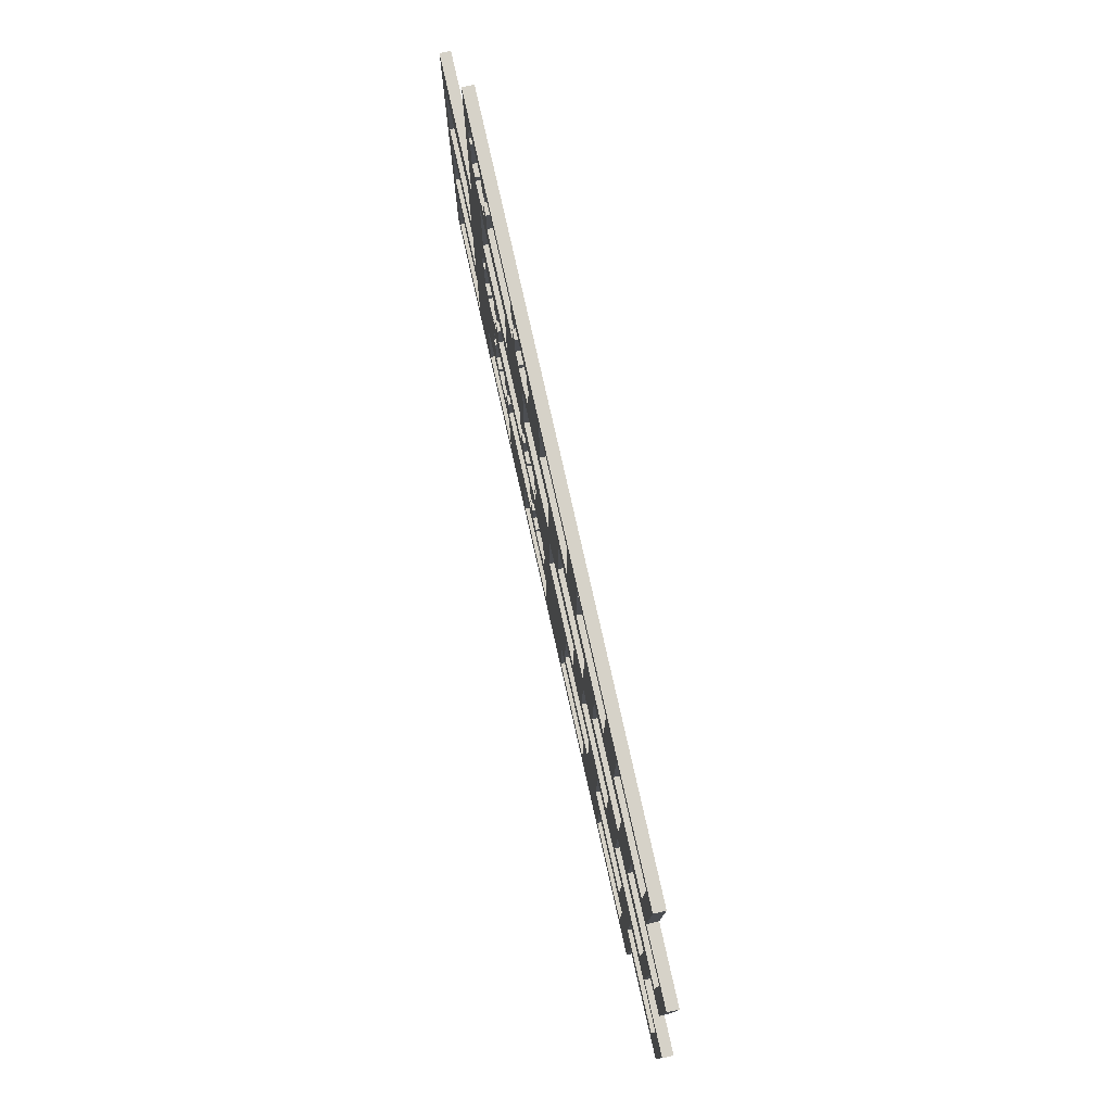
<metadata>
{"format":"obj","ext":"obj","renderer":"f3d","projection":"perspective","resolution":1024,"background":"white","views":[{"elev":78.1,"azim":77.3,"up":"+Y"}]}
</metadata>
<code>
g Body1
v 6.371 6.063 0
v 4.971 6.063 0
v 4.971 6.063 0.15
v 6.371 6.063 0.15
v 6.371 7.463 0
v 6.371 7.463 0.15
v 4.971 7.463 0
v 4.971 7.463 0.15
v 3.78 2.253 0
v 3.78 2.723 0
v 3.78 2.723 0.15
v 3.78 2.253 0.15
v 5.18 2.253 0
v 5.18 2.253 0.15
v 5.18 2.723 0
v 5.18 2.723 0.15
v 5.333 2.723 0
v 5.333 2.723 0.15
v 5.333 2.276 0
v 5.333 2.276 0.15
v 5.505 2.276 0
v 5.505 2.276 0.15
v 5.505 2.156 0
v 5.505 2.156 0.15
v 5.835 2.156 0
v 5.835 2.156 0.15
v 5.835 2.276 0
v 5.835 2.276 0.15
v 6.008 2.276 0
v 6.008 2.276 0.15
v 6.008 2.903 0
v 6.008 2.903 0.15
v 6.09 2.903 0
v 6.09 2.903 0.15
v 6.09 3.183 0
v 6.09 3.183 0.15
v 6.008 3.183 0
v 6.008 3.183 0.15
v 6.008 3.506 0
v 6.008 3.506 0.15
v 5.333 3.506 0
v 5.333 3.506 0.15
v 5.333 3.183 0
v 5.333 3.183 0.15
v 5.18 3.183 0
v 5.18 3.183 0.15
v 5.18 3.653 0
v 5.18 3.653 0.15
v 3.78 3.653 0
v 3.78 3.653 0.15
v 3.78 3.183 0
v 3.78 3.183 0.15
v 3.628 3.183 0
v 3.628 3.183 0.15
v 3.628 3.506 0
v 3.628 3.506 0.15
v 2.953 3.506 0
v 2.953 3.506 0.15
v 2.953 3.183 0
v 2.953 3.183 0.15
v 2.87 3.183 0
v 2.87 3.183 0.15
v 2.87 2.903 0
v 2.87 2.903 0.15
v 2.953 2.903 0
v 2.953 2.903 0.15
v 2.953 2.276 0
v 2.953 2.276 0.15
v 3.125 2.276 0
v 3.125 2.276 0.15
v 3.125 2.156 0
v 3.125 2.156 0.15
v 3.455 2.156 0
v 3.455 2.156 0.15
v 3.455 2.276 0
v 3.455 2.276 0.15
v 3.628 2.276 0
v 3.628 2.276 0.15
v 3.628 2.723 0
v 3.628 2.723 0.15
v 4.466 9.368 0
v 4.466 8.898 0
v 4.466 8.898 0.15
v 4.466 9.368 0.15
v 3.066 9.368 0
v 3.066 9.368 0.15
v 3.066 8.898 0
v 3.066 8.898 0.15
v 2.913 8.898 0
v 2.913 8.898 0.15
v 2.913 9.221 0
v 2.913 9.221 0.15
v 2.238 9.221 0
v 2.238 9.221 0.15
v 2.238 8.898 0
v 2.238 8.898 0.15
v 2.156 8.898 0
v 2.156 8.898 0.15
v 2.156 8.618 0
v 2.156 8.618 0.15
v 2.238 8.618 0
v 2.238 8.618 0.15
v 2.238 7.991 0
v 2.238 7.991 0.15
v 2.411 7.991 0
v 2.411 7.991 0.15
v 2.411 7.871 0
v 2.411 7.871 0.15
v 2.741 7.871 0
v 2.741 7.871 0.15
v 2.741 7.991 0
v 2.741 7.991 0.15
v 2.913 7.991 0
v 2.913 7.991 0.15
v 2.913 8.438 0
v 2.913 8.438 0.15
v 3.066 8.438 0
v 3.066 8.438 0.15
v 3.066 7.968 0
v 3.066 7.968 0.15
v 4.466 7.968 0
v 4.466 7.968 0.15
v 4.466 8.438 0
v 4.466 8.438 0.15
v 4.618 8.438 0
v 4.618 8.438 0.15
v 4.618 7.991 0
v 4.618 7.991 0.15
v 4.791 7.991 0
v 4.791 7.991 0.15
v 4.791 7.871 0
v 4.791 7.871 0.15
v 5.121 7.871 0
v 5.121 7.871 0.15
v 5.121 7.991 0
v 5.121 7.991 0.15
v 5.293 7.991 0
v 5.293 7.991 0.15
v 5.293 8.618 0
v 5.293 8.618 0.15
v 5.376 8.618 0
v 5.376 8.618 0.15
v 5.376 8.898 0
v 5.376 8.898 0.15
v 5.293 8.898 0
v 5.293 8.898 0.15
v 5.293 9.221 0
v 5.293 9.221 0.15
v 4.618 9.221 0
v 4.618 9.221 0.15
v 4.618 8.898 0
v 4.618 8.898 0.15
v 11.16 3.653 0
v 12.56 3.653 0
v 12.56 3.653 0.15
v 11.16 3.653 0.15
v 11.16 2.253 0
v 11.16 2.253 0.15
v 12.56 2.253 0
v 12.56 2.253 0.15
v 6.4 5.558 0
v 7.8 5.558 0
v 7.8 5.558 0.15
v 6.4 5.558 0.15
v 6.4 4.158 0
v 6.4 4.158 0.15
v 7.8 4.158 0
v 7.8 4.158 0.15
v 8.276 6.063 0
v 6.876 6.063 0
v 6.876 6.063 0.15
v 8.276 6.063 0.15
v 8.276 7.463 0
v 8.276 7.463 0.15
v 6.876 7.463 0
v 6.876 7.463 0.15
v 9.257 2.253 0
v 9.257 3.653 0
v 9.257 3.653 0.15
v 9.257 2.253 0.15
v 10.66 2.253 0
v 10.66 2.253 0.15
v 10.66 3.653 0
v 10.66 3.653 0.15
v 10.18 7.463 0
v 10.18 6.063 0
v 10.18 6.063 0.15
v 10.18 7.463 0.15
v 8.781 7.463 0
v 8.781 7.463 0.15
v 8.781 6.063 0
v 8.781 6.063 0.15
v 7.828 9.368 0
v 9.228 9.368 0
v 9.228 9.368 0.15
v 7.828 9.368 0.15
v 7.828 7.968 0
v 7.828 7.968 0.15
v 9.228 7.968 0
v 9.228 7.968 0.15
v 0.2084 4.158 0
v 0.2084 5.558 0
v 0.2084 5.558 0.15
v 0.2084 4.158 0.15
v 1.608 4.158 0
v 1.608 4.158 0.15
v 1.608 5.558 0
v 1.608 5.558 0.15
v 3.99 7.463 0
v 3.99 6.063 0
v 3.99 6.063 0.15
v 3.99 7.463 0.15
v 2.59 7.463 0
v 2.59 7.463 0.15
v 2.59 6.063 0
v 2.59 6.063 0.15
v 10.9 1.748 0
v 10.9 0.3479 0
v 10.9 0.3479 0.15
v 10.9 1.748 0.15
v 9.495 1.748 0
v 9.495 1.748 0.15
v 9.495 0.3479 0
v 9.495 0.3479 0.15
v 1.608 2.253 0
v 0.2084 2.253 0
v 0.2084 2.253 0.15
v 1.608 2.253 0.15
v 1.608 3.653 0
v 1.608 3.653 0.15
v 0.2084 3.653 0
v 0.2084 3.653 0.15
v 0.2084 0.3479 0
v 0.2084 1.748 0
v 0.2084 1.748 0.15
v 0.2084 0.3479 0.15
v 1.608 0.3479 0
v 1.608 0.3479 0.15
v 1.608 1.748 0
v 1.608 1.748 0.15
v 10.21 5.558 0
v 11.61 5.558 0
v 11.61 5.558 0.15
v 10.21 5.558 0.15
v 10.21 4.158 0
v 10.21 4.158 0.15
v 11.61 4.158 0
v 11.61 4.158 0.15
v 5.359 4.061 0
v 5.029 4.061 0
v 5.029 4.061 0.15
v 5.359 4.061 0.15
v 5.359 4.181 0
v 5.359 4.181 0.15
v 5.532 4.181 0
v 5.532 4.181 0.15
v 5.532 4.808 0
v 5.532 4.808 0.15
v 5.614 4.808 0
v 5.614 4.808 0.15
v 5.614 5.088 0
v 5.614 5.088 0.15
v 5.532 5.088 0
v 5.532 5.088 0.15
v 5.532 5.411 0
v 5.532 5.411 0.15
v 4.857 5.411 0
v 4.857 5.411 0.15
v 4.857 5.088 0
v 4.857 5.088 0.15
v 4.704 5.088 0
v 4.704 5.088 0.15
v 4.704 5.558 0
v 4.704 5.558 0.15
v 3.304 5.558 0
v 3.304 5.558 0.15
v 3.304 5.088 0
v 3.304 5.088 0.15
v 3.152 5.088 0
v 3.152 5.088 0.15
v 3.152 5.411 0
v 3.152 5.411 0.15
v 2.477 5.411 0
v 2.477 5.411 0.15
v 2.477 5.088 0
v 2.477 5.088 0.15
v 2.394 5.088 0
v 2.394 5.088 0.15
v 2.394 4.808 0
v 2.394 4.808 0.15
v 2.477 4.808 0
v 2.477 4.808 0.15
v 2.477 4.181 0
v 2.477 4.181 0.15
v 2.649 4.181 0
v 2.649 4.181 0.15
v 2.649 4.061 0
v 2.649 4.061 0.15
v 2.979 4.061 0
v 2.979 4.061 0.15
v 2.979 4.181 0
v 2.979 4.181 0.15
v 3.152 4.181 0
v 3.152 4.181 0.15
v 3.152 4.628 0
v 3.152 4.628 0.15
v 3.304 4.628 0
v 3.304 4.628 0.15
v 3.304 4.158 0
v 3.304 4.158 0.15
v 4.704 4.158 0
v 4.704 4.158 0.15
v 4.704 4.628 0
v 4.704 4.628 0.15
v 4.857 4.628 0
v 4.857 4.628 0.15
v 4.857 4.181 0
v 4.857 4.181 0.15
v 5.029 4.181 0
v 5.029 4.181 0.15
v 7.352 3.653 0
v 8.752 3.653 0
v 8.752 3.653 0.15
v 7.352 3.653 0.15
v 7.352 2.253 0
v 7.352 2.253 0.15
v 8.752 2.253 0
v 8.752 2.253 0.15
v 5.923 7.968 0
v 5.923 9.368 0
v 5.923 9.368 0.15
v 5.923 7.968 0.15
v 7.323 7.968 0
v 7.323 7.968 0.15
v 7.323 9.368 0
v 7.323 9.368 0.15
v 9.733 9.368 0
v 11.13 9.368 0
v 11.13 9.368 0.15
v 9.733 9.368 0.15
v 9.733 7.968 0
v 9.733 7.968 0.15
v 11.13 7.968 0
v 11.13 7.968 0.15
v 3.752 0.3479 0
v 2.352 0.3479 0
v 2.352 0.3479 0.15
v 3.752 0.3479 0.15
v 3.752 1.748 0
v 3.752 1.748 0.15
v 2.352 1.748 0
v 2.352 1.748 0.15
v 7.114 0.3479 0
v 7.114 1.748 0
v 7.114 1.748 0.15
v 7.114 0.3479 0.15
v 8.514 0.3479 0
v 8.514 0.3479 0.15
v 8.514 1.748 0
v 8.514 1.748 0.15
v 8.305 5.558 0
v 9.705 5.558 0
v 9.705 5.558 0.15
v 8.305 5.558 0.15
v 8.305 4.158 0
v 8.305 4.158 0.15
v 9.705 4.158 0
v 9.705 4.158 0.15
v 10.69 7.463 0
v 12.09 7.463 0
v 12.09 7.463 0.15
v 10.69 7.463 0.15
v 10.69 6.063 0
v 10.69 6.063 0.15
v 12.09 6.063 0
v 12.09 6.063 0.15
v 6.133 0.3479 0
v 4.733 0.3479 0
v 4.733 0.3479 0.15
v 6.133 0.3479 0.15
v 6.133 1.748 0
v 6.133 1.748 0.15
v 4.733 1.748 0
v 4.733 1.748 0.15
v 11.4 7.7 0
v 11.4 9.6 0
v 11.4 9.6 0.15
v 11.4 7.7 0.15
v 12.4 7.7 0
v 12.4 7.7 0.15
v 12.4 5.7 0
v 12.4 5.7 0.15
v 11.9 5.7 0
v 11.9 5.7 0.15
v 11.9 3.9 0
v 11.9 3.9 0.15
v 12.9 3.9 0
v 12.9 3.9 0.15
v 12.9 1.8 0
v 12.9 1.8 0.15
v 11.4 1.8 0
v 11.4 1.8 0.15
v 11.4 -0 0
v 11.4 -0 0.15
v 0 0 0
v 5.7 -0 0
v 5.7 -0 0.15
v 0 0 0.15
v 0 6.22 0
v 0 6.22 0.15
v 1.936 6.22 0
v 1.936 6.22 0.15
v 1.936 9.6 0
v 1.936 9.6 0.15
v 6.45 0.3479 0.15
v 6.45 2.195 0.15
v 6.45 2.035 0.15
v 6.45 6.063 0.15
v 6.45 7.794 0.15
v 6.45 5.92 0.15
v 6.45 3.995 0.15
v 6.45 2.117 0
v 6.45 7.835 0
v 6.45 0.3479 0
v 6.45 6.063 0
v 6.45 2.268 0
v 6.45 7.892 0
v 6.45 4.078 0
v 6.45 2.165 0
v 6.45 4.034 0
f 1 2 4
f 4 2 3
f 5 1 6
f 6 1 4
f 7 5 8
f 8 5 6
f 2 7 3
f 3 7 8
f 9 10 12
f 12 10 11
f 13 9 14
f 14 9 12
f 15 13 16
f 16 13 14
f 17 15 18
f 18 15 16
f 19 17 20
f 20 17 18
f 21 19 22
f 22 19 20
f 23 21 24
f 24 21 22
f 25 23 26
f 26 23 24
f 27 25 28
f 28 25 26
f 29 27 30
f 30 27 28
f 31 29 32
f 32 29 30
f 33 31 34
f 34 31 32
f 35 33 36
f 36 33 34
f 37 35 38
f 38 35 36
f 39 37 40
f 40 37 38
f 41 39 42
f 42 39 40
f 43 41 44
f 44 41 42
f 45 43 46
f 46 43 44
f 47 45 48
f 48 45 46
f 49 47 50
f 50 47 48
f 51 49 52
f 52 49 50
f 53 51 54
f 54 51 52
f 55 53 56
f 56 53 54
f 57 55 58
f 58 55 56
f 59 57 60
f 60 57 58
f 61 59 62
f 62 59 60
f 63 61 64
f 64 61 62
f 65 63 66
f 66 63 64
f 67 65 68
f 68 65 66
f 69 67 70
f 70 67 68
f 71 69 72
f 72 69 70
f 73 71 74
f 74 71 72
f 75 73 76
f 76 73 74
f 77 75 78
f 78 75 76
f 79 77 80
f 80 77 78
f 10 79 11
f 11 79 80
f 81 82 84
f 84 82 83
f 85 81 86
f 86 81 84
f 87 85 88
f 88 85 86
f 89 87 90
f 90 87 88
f 91 89 92
f 92 89 90
f 93 91 94
f 94 91 92
f 95 93 96
f 96 93 94
f 97 95 98
f 98 95 96
f 99 97 100
f 100 97 98
f 101 99 102
f 102 99 100
f 103 101 104
f 104 101 102
f 105 103 106
f 106 103 104
f 107 105 108
f 108 105 106
f 109 107 110
f 110 107 108
f 111 109 112
f 112 109 110
f 113 111 114
f 114 111 112
f 115 113 116
f 116 113 114
f 117 115 118
f 118 115 116
f 119 117 120
f 120 117 118
f 121 119 122
f 122 119 120
f 123 121 124
f 124 121 122
f 125 123 126
f 126 123 124
f 127 125 128
f 128 125 126
f 129 127 130
f 130 127 128
f 131 129 132
f 132 129 130
f 133 131 134
f 134 131 132
f 135 133 136
f 136 133 134
f 137 135 138
f 138 135 136
f 139 137 140
f 140 137 138
f 141 139 142
f 142 139 140
f 143 141 144
f 144 141 142
f 145 143 146
f 146 143 144
f 147 145 148
f 148 145 146
f 149 147 150
f 150 147 148
f 151 149 152
f 152 149 150
f 82 151 83
f 83 151 152
f 153 154 156
f 156 154 155
f 157 153 158
f 158 153 156
f 159 157 160
f 160 157 158
f 154 159 155
f 155 159 160
f 161 162 164
f 164 162 163
f 165 161 166
f 166 161 164
f 167 165 168
f 168 165 166
f 162 167 163
f 163 167 168
f 169 170 172
f 172 170 171
f 173 169 174
f 174 169 172
f 175 173 176
f 176 173 174
f 170 175 171
f 171 175 176
f 177 178 180
f 180 178 179
f 181 177 182
f 182 177 180
f 183 181 184
f 184 181 182
f 178 183 179
f 179 183 184
f 185 186 188
f 188 186 187
f 189 185 190
f 190 185 188
f 191 189 192
f 192 189 190
f 186 191 187
f 187 191 192
f 193 194 196
f 196 194 195
f 197 193 198
f 198 193 196
f 199 197 200
f 200 197 198
f 194 199 195
f 195 199 200
f 201 202 204
f 204 202 203
f 205 201 206
f 206 201 204
f 207 205 208
f 208 205 206
f 202 207 203
f 203 207 208
f 209 210 212
f 212 210 211
f 213 209 214
f 214 209 212
f 215 213 216
f 216 213 214
f 210 215 211
f 211 215 216
f 217 218 220
f 220 218 219
f 221 217 222
f 222 217 220
f 223 221 224
f 224 221 222
f 218 223 219
f 219 223 224
f 225 226 228
f 228 226 227
f 229 225 230
f 230 225 228
f 231 229 232
f 232 229 230
f 226 231 227
f 227 231 232
f 233 234 236
f 236 234 235
f 237 233 238
f 238 233 236
f 239 237 240
f 240 237 238
f 234 239 235
f 235 239 240
f 241 242 244
f 244 242 243
f 245 241 246
f 246 241 244
f 247 245 248
f 248 245 246
f 242 247 243
f 243 247 248
f 249 250 252
f 252 250 251
f 253 249 254
f 254 249 252
f 255 253 256
f 256 253 254
f 257 255 258
f 258 255 256
f 259 257 260
f 260 257 258
f 261 259 262
f 262 259 260
f 263 261 264
f 264 261 262
f 265 263 266
f 266 263 264
f 267 265 268
f 268 265 266
f 269 267 270
f 270 267 268
f 271 269 272
f 272 269 270
f 273 271 274
f 274 271 272
f 275 273 276
f 276 273 274
f 277 275 278
f 278 275 276
f 279 277 280
f 280 277 278
f 281 279 282
f 282 279 280
f 283 281 284
f 284 281 282
f 285 283 286
f 286 283 284
f 287 285 288
f 288 285 286
f 289 287 290
f 290 287 288
f 291 289 292
f 292 289 290
f 293 291 294
f 294 291 292
f 295 293 296
f 296 293 294
f 297 295 298
f 298 295 296
f 299 297 300
f 300 297 298
f 301 299 302
f 302 299 300
f 303 301 304
f 304 301 302
f 305 303 306
f 306 303 304
f 307 305 308
f 308 305 306
f 309 307 310
f 310 307 308
f 311 309 312
f 312 309 310
f 313 311 314
f 314 311 312
f 315 313 316
f 316 313 314
f 317 315 318
f 318 315 316
f 319 317 320
f 320 317 318
f 250 319 251
f 251 319 320
f 321 322 324
f 324 322 323
f 325 321 326
f 326 321 324
f 327 325 328
f 328 325 326
f 322 327 323
f 323 327 328
f 329 330 332
f 332 330 331
f 333 329 334
f 334 329 332
f 335 333 336
f 336 333 334
f 330 335 331
f 331 335 336
f 337 338 340
f 340 338 339
f 341 337 342
f 342 337 340
f 343 341 344
f 344 341 342
f 338 343 339
f 339 343 344
f 345 346 348
f 348 346 347
f 349 345 350
f 350 345 348
f 351 349 352
f 352 349 350
f 346 351 347
f 347 351 352
f 353 354 356
f 356 354 355
f 357 353 358
f 358 353 356
f 359 357 360
f 360 357 358
f 354 359 355
f 355 359 360
f 361 362 364
f 364 362 363
f 365 361 366
f 366 361 364
f 367 365 368
f 368 365 366
f 362 367 363
f 363 367 368
f 369 370 372
f 372 370 371
f 373 369 374
f 374 369 372
f 375 373 376
f 376 373 374
f 370 375 371
f 371 375 376
f 377 378 380
f 380 378 379
f 381 377 382
f 382 377 380
f 383 381 384
f 384 381 382
f 378 383 379
f 379 383 384
f 385 386 388
f 388 386 387
f 389 385 390
f 390 385 388
f 391 389 392
f 392 389 390
f 393 391 394
f 394 391 392
f 395 393 396
f 396 393 394
f 397 395 398
f 398 395 396
f 399 397 400
f 400 397 398
f 401 399 402
f 402 399 400
f 403 401 404
f 404 401 402
f 405 406 408
f 408 406 407
f 407 406 403
f 407 403 404
f 409 405 410
f 410 405 408
f 411 409 412
f 412 409 410
f 413 411 414
f 414 411 412
f 386 413 387
f 387 413 414
f 384 350 379
f 379 350 348
f 379 348 407
f 407 348 347
f 407 347 408
f 408 347 238
f 408 238 236
f 382 24 384
f 384 24 14
f 384 14 12
f 380 415 382
f 382 415 417
f 382 417 30
f 30 417 416
f 30 416 34
f 34 416 36
f 36 416 324
f 36 324 421
f 421 324 166
f 421 166 40
f 40 166 256
f 40 256 42
f 42 256 252
f 42 252 48
f 48 252 251
f 48 251 318
f 318 251 320
f 415 380 407
f 407 380 379
f 376 390 371
f 371 390 388
f 371 388 372
f 372 388 344
f 372 344 342
f 374 243 376
f 376 243 394
f 376 394 392
f 372 188 374
f 374 188 187
f 374 187 244
f 244 187 363
f 244 363 246
f 246 363 368
f 246 368 184
f 184 368 179
f 179 368 366
f 179 366 323
f 323 366 168
f 323 168 324
f 324 168 166
f 168 366 163
f 163 366 364
f 163 364 172
f 172 364 192
f 172 192 174
f 174 192 190
f 174 190 198
f 198 190 200
f 200 190 188
f 200 188 342
f 342 188 372
f 364 363 192
f 192 363 187
f 360 326 355
f 355 326 416
f 355 416 417
f 358 224 360
f 360 224 222
f 360 222 180
f 180 222 182
f 182 222 220
f 182 220 158
f 158 220 402
f 158 402 160
f 160 402 400
f 160 400 398
f 356 407 358
f 358 407 404
f 358 404 224
f 224 404 219
f 219 404 402
f 219 402 220
f 407 356 415
f 415 356 355
f 415 355 417
f 238 347 240
f 240 347 352
f 240 352 228
f 228 352 64
f 228 64 230
f 230 64 62
f 230 62 294
f 294 62 298
f 294 298 296
f 350 72 352
f 352 72 68
f 352 68 64
f 64 68 66
f 340 339 387
f 387 339 344
f 387 344 388
f 200 342 195
f 195 342 340
f 195 340 387
f 336 414 331
f 331 414 84
f 331 84 148
f 148 84 150
f 150 84 83
f 150 83 152
f 334 198 336
f 336 198 196
f 336 196 387
f 387 196 195
f 332 419 334
f 334 419 176
f 334 176 174
f 331 142 332
f 332 142 138
f 332 138 8
f 8 138 134
f 8 134 132
f 179 323 180
f 180 323 328
f 180 328 360
f 360 328 326
f 326 324 416
f 316 314 318
f 318 314 312
f 318 312 48
f 48 312 50
f 50 312 310
f 50 310 56
f 56 310 58
f 58 310 304
f 58 304 300
f 300 304 302
f 310 308 304
f 304 308 306
f 300 298 58
f 58 298 62
f 58 62 60
f 292 290 294
f 294 290 206
f 294 206 230
f 230 206 204
f 230 204 232
f 232 204 410
f 232 410 408
f 206 290 208
f 208 290 288
f 208 288 284
f 284 288 286
f 282 216 284
f 284 216 412
f 284 412 208
f 208 412 410
f 208 410 203
f 203 410 204
f 280 278 282
f 282 278 276
f 282 276 216
f 216 276 211
f 211 276 274
f 211 274 3
f 3 274 268
f 3 268 266
f 274 272 268
f 268 272 270
f 264 262 266
f 266 262 164
f 266 164 4
f 4 164 420
f 4 420 418
f 418 420 171
f 418 171 176
f 262 260 164
f 164 260 166
f 166 260 256
f 260 258 256
f 256 254 252
f 243 248 394
f 394 248 396
f 396 248 156
f 396 156 155
f 248 246 156
f 156 246 184
f 156 184 158
f 158 184 182
f 244 243 374
f 240 227 235
f 235 227 408
f 235 408 236
f 227 232 408
f 228 227 240
f 216 214 412
f 412 214 104
f 412 104 100
f 100 104 102
f 212 120 214
f 214 120 114
f 214 114 110
f 110 114 112
f 211 3 212
f 212 3 8
f 212 8 122
f 122 8 132
f 122 132 128
f 128 132 130
f 172 171 163
f 163 171 164
f 164 171 420
f 396 155 398
f 398 155 160
f 146 144 148
f 148 144 331
f 144 142 331
f 142 140 138
f 138 136 134
f 126 124 128
f 128 124 122
f 122 120 212
f 120 118 114
f 114 118 116
f 110 108 214
f 214 108 104
f 108 106 104
f 412 100 414
f 414 100 98
f 414 98 94
f 94 98 96
f 94 92 414
f 414 92 86
f 414 86 84
f 90 88 92
f 92 88 86
f 80 78 11
f 11 78 12
f 12 78 350
f 12 350 384
f 76 74 78
f 78 74 350
f 74 72 350
f 72 70 68
f 54 52 56
f 56 52 50
f 48 46 42
f 42 46 44
f 38 36 40
f 40 36 421
f 34 32 30
f 28 26 30
f 30 26 382
f 26 24 382
f 22 20 24
f 24 20 14
f 18 16 20
f 20 16 14
f 8 6 332
f 332 6 419
f 4 418 6
f 6 418 176
f 6 176 419
f 4 3 266
f 387 414 336
f 392 390 376
f 198 334 174
f 378 345 383
f 383 345 349
f 383 349 9
f 9 349 77
f 9 77 10
f 10 77 79
f 345 378 406
f 406 378 377
f 406 377 424
f 424 377 381
f 424 381 354
f 354 381 422
f 354 422 429
f 429 422 29
f 429 29 426
f 426 29 33
f 426 33 35
f 383 23 381
f 381 23 25
f 381 25 29
f 29 25 27
f 370 389 375
f 375 389 391
f 375 391 393
f 389 370 385
f 385 370 369
f 385 369 343
f 343 369 185
f 343 185 341
f 341 185 189
f 341 189 199
f 199 189 197
f 197 189 173
f 197 173 175
f 185 369 186
f 186 369 373
f 186 373 241
f 241 373 242
f 242 373 375
f 242 375 393
f 362 241 367
f 367 241 245
f 367 245 178
f 178 245 183
f 183 245 247
f 183 247 153
f 153 247 395
f 153 395 154
f 154 395 397
f 154 397 159
f 159 397 399
f 159 399 401
f 361 191 362
f 362 191 186
f 362 186 241
f 365 167 361
f 361 167 162
f 361 162 169
f 169 162 170
f 170 162 161
f 170 161 425
f 425 161 1
f 425 1 5
f 367 178 365
f 365 178 322
f 365 322 321
f 354 325 359
f 359 325 327
f 359 327 177
f 177 327 178
f 178 327 322
f 354 353 424
f 424 353 406
f 353 357 406
f 406 357 403
f 403 357 223
f 403 223 218
f 223 357 221
f 221 357 359
f 221 359 177
f 346 237 351
f 351 237 239
f 351 239 225
f 225 239 234
f 225 234 226
f 226 234 405
f 226 405 231
f 231 405 409
f 231 409 201
f 201 409 202
f 202 409 207
f 207 409 411
f 207 411 283
f 283 411 215
f 283 215 281
f 281 215 275
f 281 275 277
f 345 406 346
f 346 406 405
f 346 405 237
f 237 405 233
f 233 405 234
f 351 71 349
f 349 71 73
f 349 73 77
f 77 73 75
f 385 343 386
f 386 343 338
f 386 338 337
f 341 199 337
f 337 199 194
f 337 194 386
f 386 194 193
f 386 193 335
f 335 193 333
f 333 193 197
f 333 197 175
f 386 335 413
f 413 335 330
f 413 330 81
f 81 330 147
f 81 147 149
f 329 141 330
f 330 141 143
f 330 143 147
f 147 143 145
f 333 427 329
f 329 427 423
f 329 423 5
f 5 423 175
f 5 175 425
f 425 175 170
f 325 426 321
f 321 426 35
f 321 35 430
f 430 35 39
f 430 39 165
f 165 39 255
f 165 255 259
f 259 255 257
f 319 250 317
f 317 250 47
f 317 47 311
f 311 47 49
f 311 49 309
f 309 49 55
f 309 55 57
f 250 249 47
f 47 249 41
f 47 41 45
f 45 41 43
f 253 255 249
f 249 255 41
f 165 259 161
f 161 259 261
f 161 261 265
f 265 261 263
f 267 2 265
f 265 2 1
f 265 1 161
f 269 271 267
f 267 271 273
f 267 273 2
f 2 273 210
f 2 210 7
f 7 210 209
f 7 209 121
f 121 209 119
f 119 209 213
f 119 213 113
f 113 213 109
f 113 109 111
f 273 275 210
f 210 275 215
f 277 279 281
f 285 287 283
f 283 287 207
f 287 289 207
f 207 289 205
f 205 289 293
f 205 293 229
f 229 293 61
f 229 61 63
f 289 291 293
f 295 297 293
f 293 297 61
f 61 297 57
f 57 297 299
f 57 299 303
f 303 299 301
f 305 307 303
f 303 307 309
f 303 309 57
f 311 313 317
f 317 313 315
f 395 247 393
f 393 247 242
f 351 225 63
f 63 225 229
f 229 231 205
f 205 231 201
f 403 218 401
f 401 218 217
f 401 217 157
f 157 217 181
f 157 181 153
f 153 181 183
f 217 221 181
f 181 221 177
f 215 411 213
f 213 411 103
f 213 103 107
f 107 103 105
f 173 189 169
f 169 189 191
f 169 191 361
f 430 165 428
f 428 165 167
f 428 167 321
f 321 167 365
f 157 159 401
f 151 82 149
f 149 82 81
f 81 85 413
f 413 85 91
f 413 91 93
f 85 87 91
f 91 87 89
f 95 97 93
f 93 97 413
f 97 99 413
f 413 99 411
f 411 99 103
f 99 101 103
f 107 109 213
f 115 117 113
f 113 117 119
f 123 127 121
f 121 127 131
f 121 131 7
f 7 131 133
f 7 133 137
f 137 133 135
f 123 125 127
f 127 129 131
f 139 141 137
f 137 141 329
f 137 329 7
f 7 329 5
f 9 13 383
f 383 13 23
f 23 13 19
f 19 13 15
f 19 15 17
f 19 21 23
f 29 31 33
f 35 37 39
f 39 41 255
f 49 51 55
f 55 51 53
f 57 59 61
f 65 67 63
f 63 67 351
f 69 71 67
f 67 71 351
f 381 29 422
f 354 429 426
f 175 423 427
f 427 333 175
f 426 325 354
f 321 430 428

</code>
